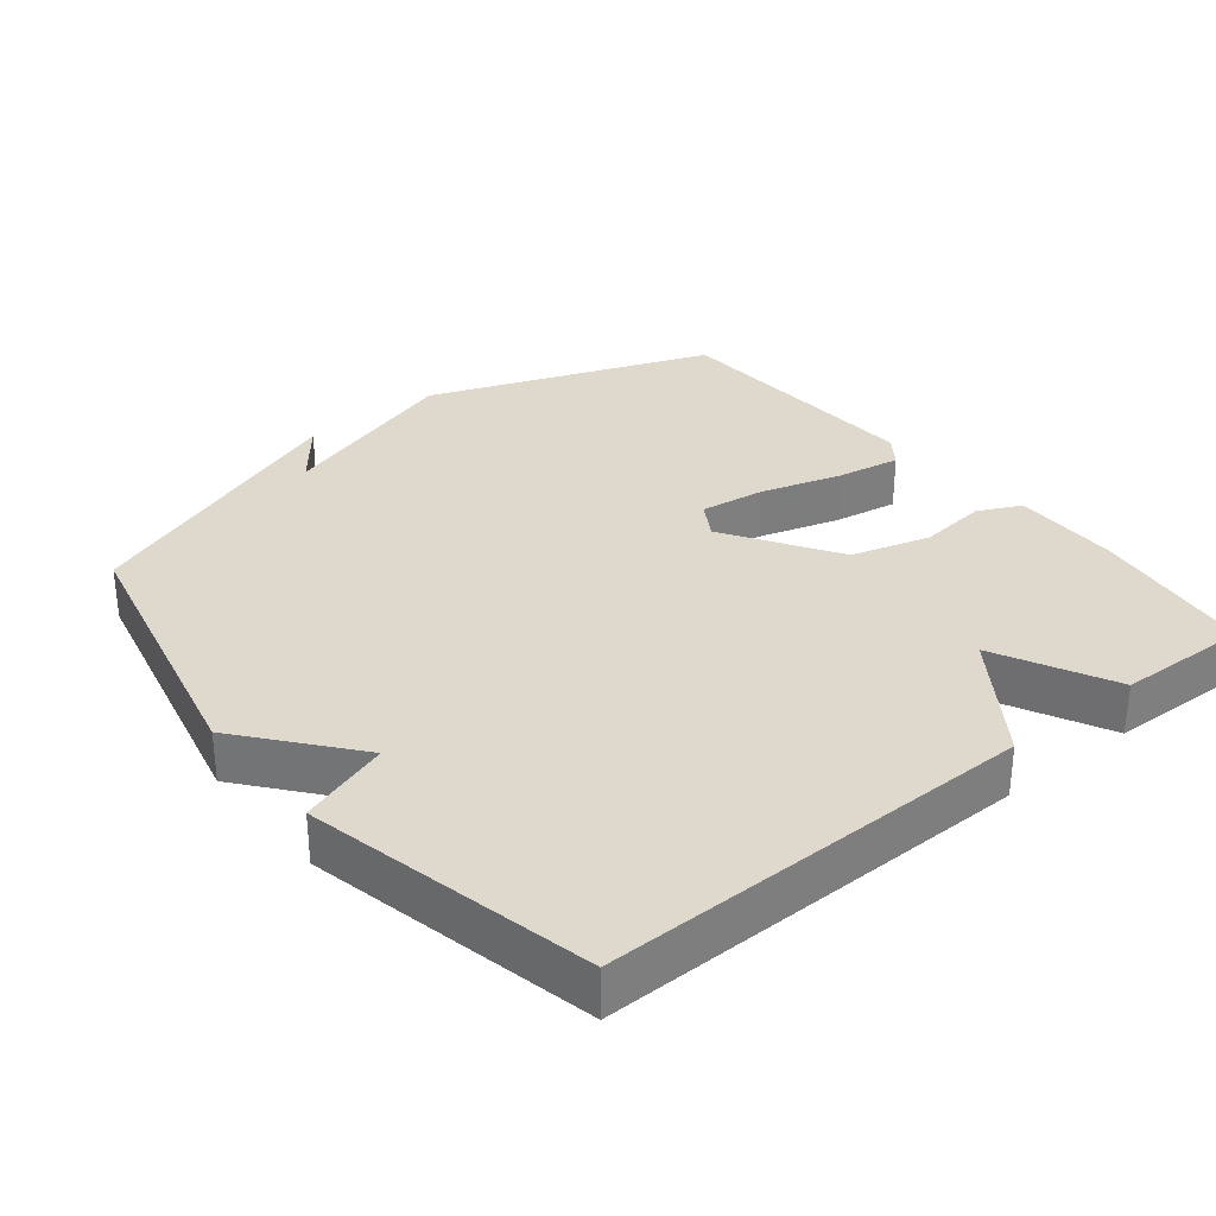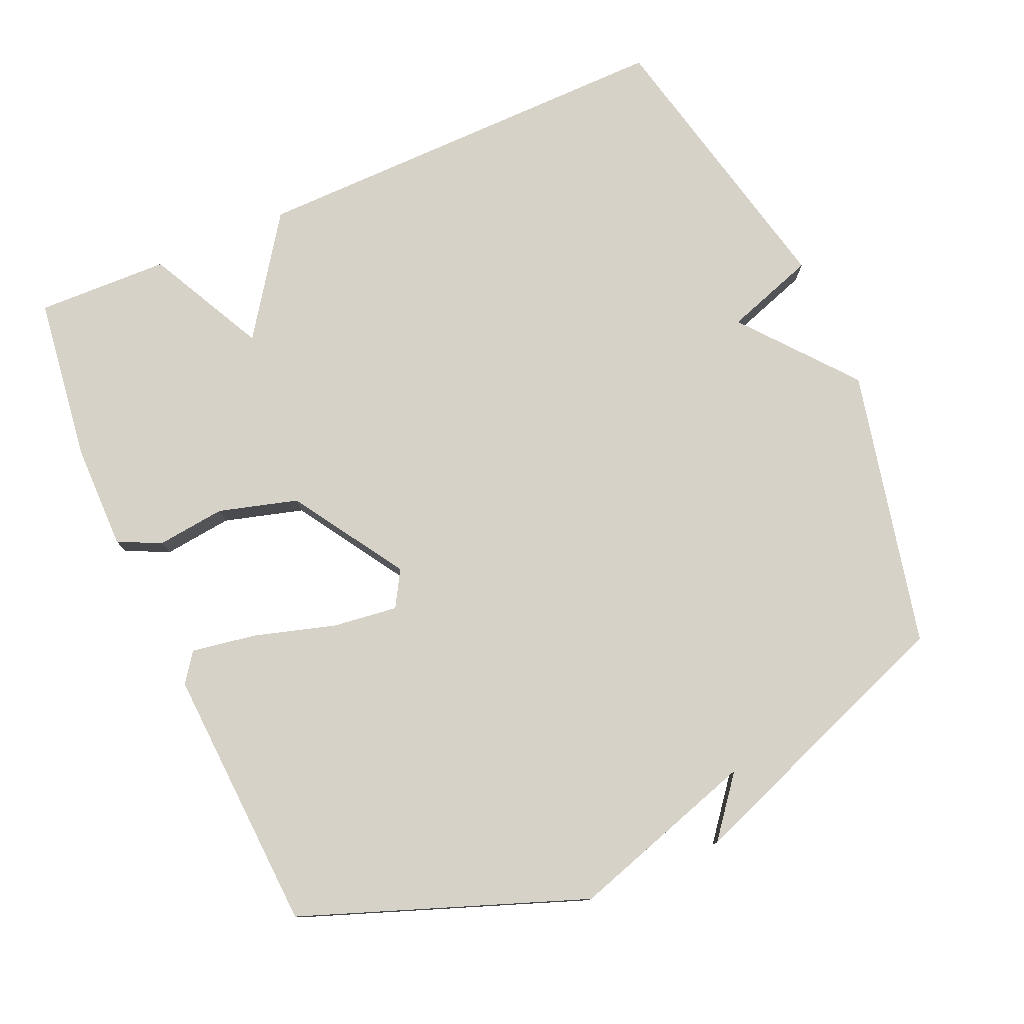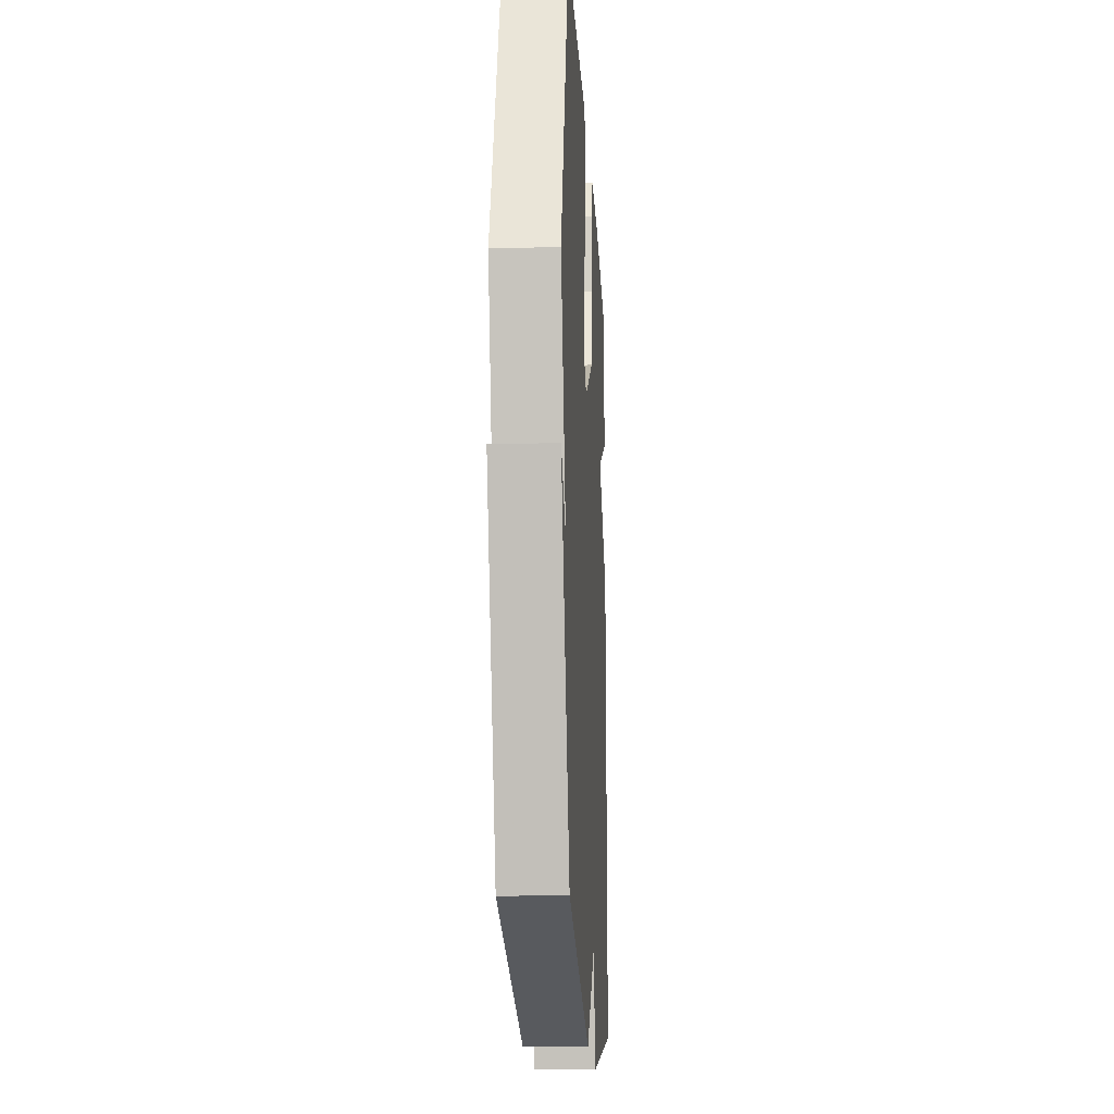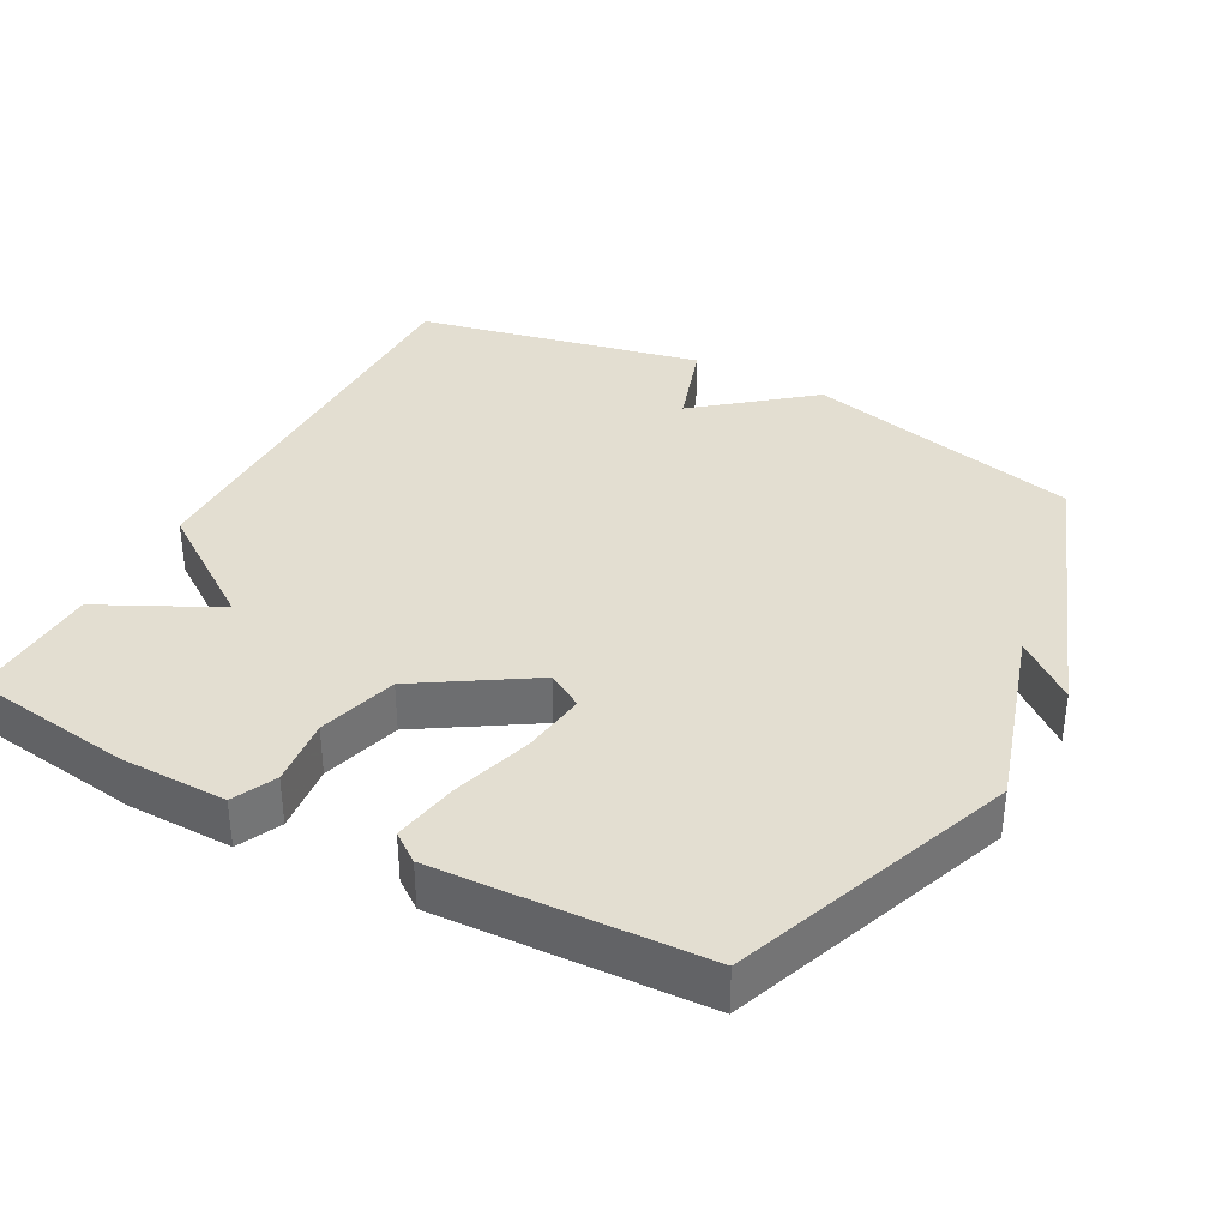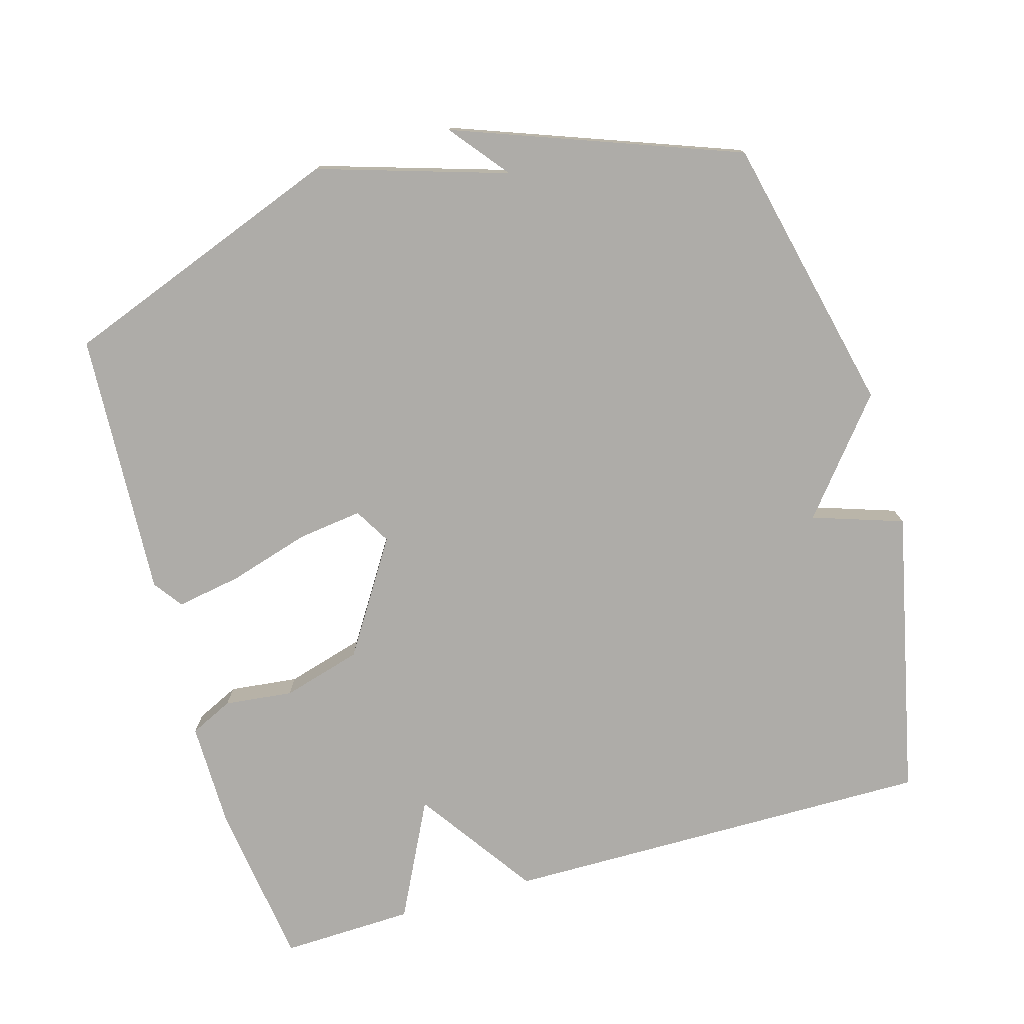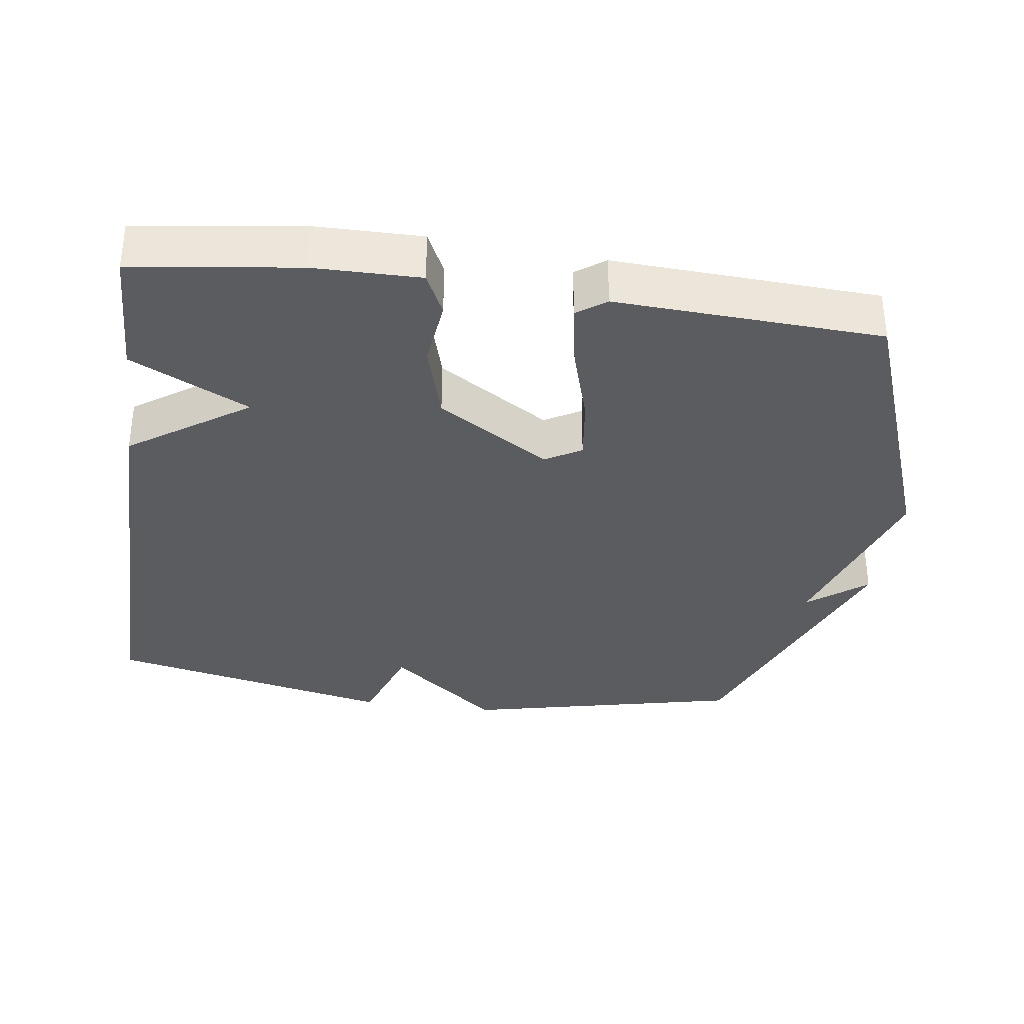
<metadata>
{"format":"obj","ext":"obj","renderer":"f3d","projection":"perspective","resolution":1024,"background":"white","views":[{"elev":31.9,"azim":-128.8,"up":"+Y"},{"elev":77.8,"azim":66.2,"up":"+Y"},{"elev":-17.7,"azim":93.1,"up":"+Z"},{"elev":36.1,"azim":28.5,"up":"+Y"},{"elev":-76.8,"azim":106.1,"up":"+Y"},{"elev":-34.1,"azim":-8.0,"up":"+Y"}]}
</metadata>
<code>
v 0.5 0.07 -0.5
v 0.106 0.07 -0.59
v -0.051 0.07 -0.462
v -0.094 0.07 -0.59
v -0.5 0.07 -0.5
v -0.494 0.07 0.112
v -0.327 0.07 0.228
v -0.494 0.07 0.312
v -0.5 0.07 0.5
v -0.266 0.07 0.532
v -0.115 0.07 0.533
v -0.086 0.07 0.472
v -0.097 0.07 0.375
v -0.065 0.07 0.263
v 0.094 0.07 0.162
v 0.145 0.07 0.192
v 0.133 0.07 0.284
v 0.099 0.07 0.398
v 0.083 0.07 0.49
v 0.124 0.07 0.52
v 0.5 0.07 0.5
v 0.649 0.07 0.1
v 0.566 0.07 -0.166
v 0.649 0.07 -0.1
v 0.5 0 -0.5
v 0.106 0 -0.59
v -0.051 0 -0.462
v -0.094 0 -0.59
v -0.5 0 -0.5
v -0.494 0 0.112
v -0.327 0 0.228
v -0.494 0 0.312
v -0.5 0 0.5
v -0.266 0 0.532
v -0.115 0 0.533
v -0.086 0 0.472
v -0.097 0 0.375
v -0.065 0 0.263
v 0.094 0 0.162
v 0.145 0 0.192
v 0.133 0 0.284
v 0.099 0 0.398
v 0.083 0 0.49
v 0.124 0 0.52
v 0.5 0 0.5
v 0.649 0 0.1
v 0.566 0 -0.166
v 0.649 0 -0.1
f 23 24 1 2
f 21 22 23
f 20 21 23
f 19 20 23
f 18 19 23
f 17 18 23
f 16 17 23
f 23 2 3
f 16 23 3
f 15 16 3
f 5 6 7
f 4 5 7
f 3 4 7
f 15 3 7
f 14 15 7
f 8 9 10
f 7 8 10
f 14 7 10
f 13 14 10
f 10 11 12 13
f 26 25 48 47
f 47 46 45
f 47 45 44
f 47 44 43
f 47 43 42
f 47 42 41
f 47 41 40
f 27 26 47
f 27 47 40
f 27 40 39
f 31 30 29
f 31 29 28
f 31 28 27
f 31 27 39
f 31 39 38
f 34 33 32
f 34 32 31
f 34 31 38
f 34 38 37
f 37 36 35 34
f 1 25 26 2
f 2 26 27 3
f 3 27 28 4
f 4 28 29 5
f 5 29 30 6
f 6 30 31 7
f 7 31 32 8
f 8 32 33 9
f 9 33 34 10
f 10 34 35 11
f 11 35 36 12
f 12 36 37 13
f 13 37 38 14
f 14 38 39 15
f 15 39 40 16
f 16 40 41 17
f 17 41 42 18
f 18 42 43 19
f 19 43 44 20
f 20 44 45 21
f 21 45 46 22
f 22 46 47 23
f 23 47 48 24
f 24 48 25 1

</code>
